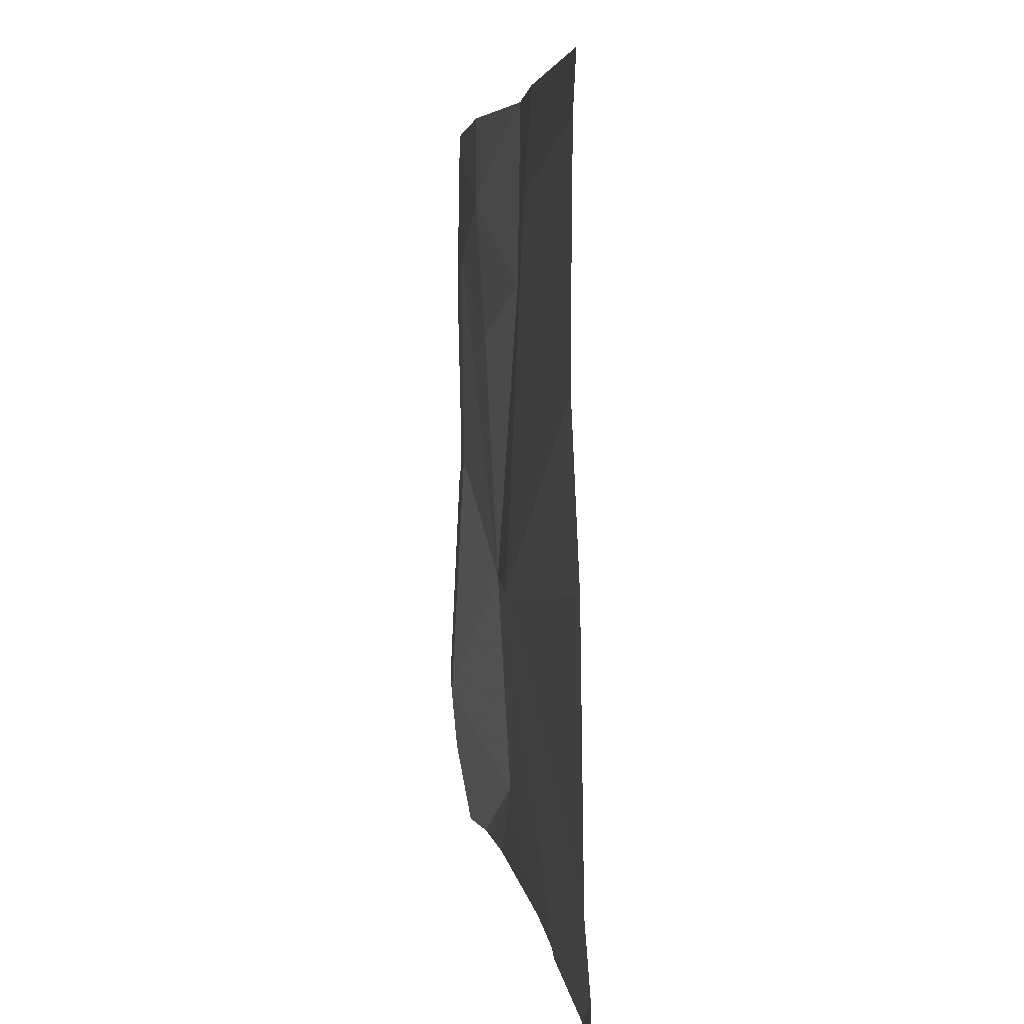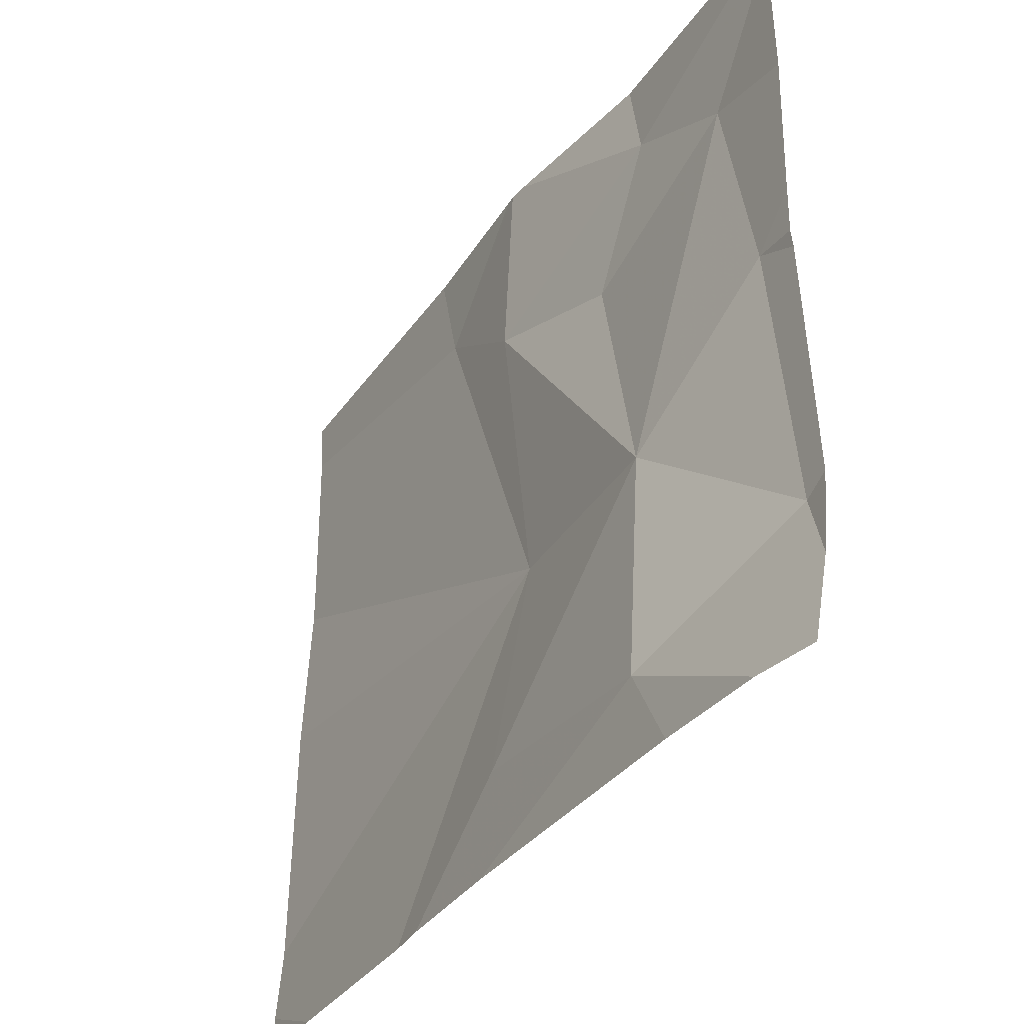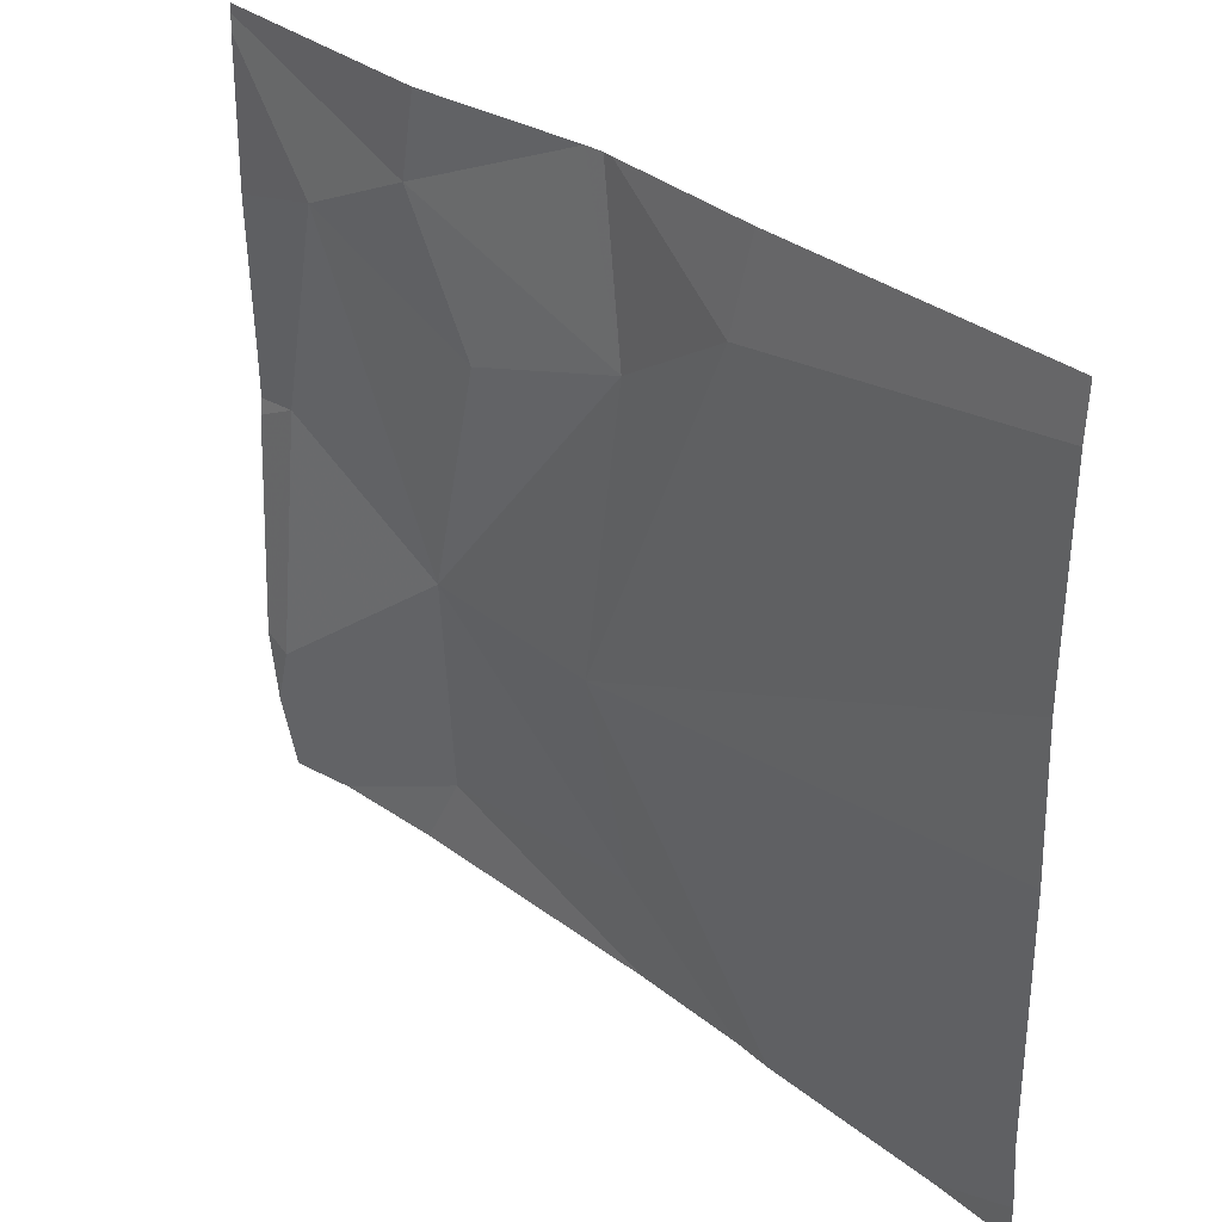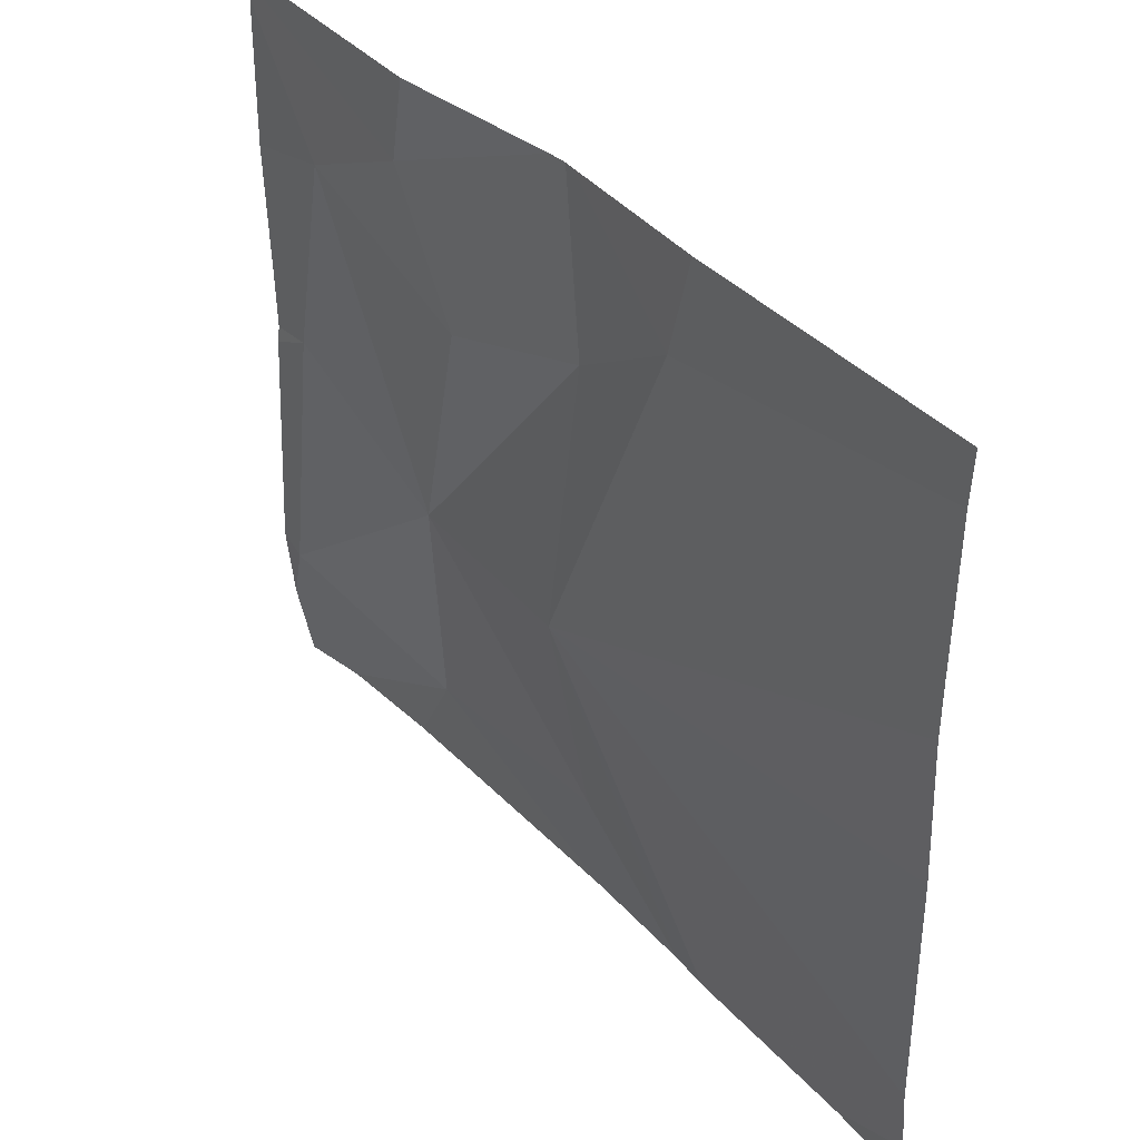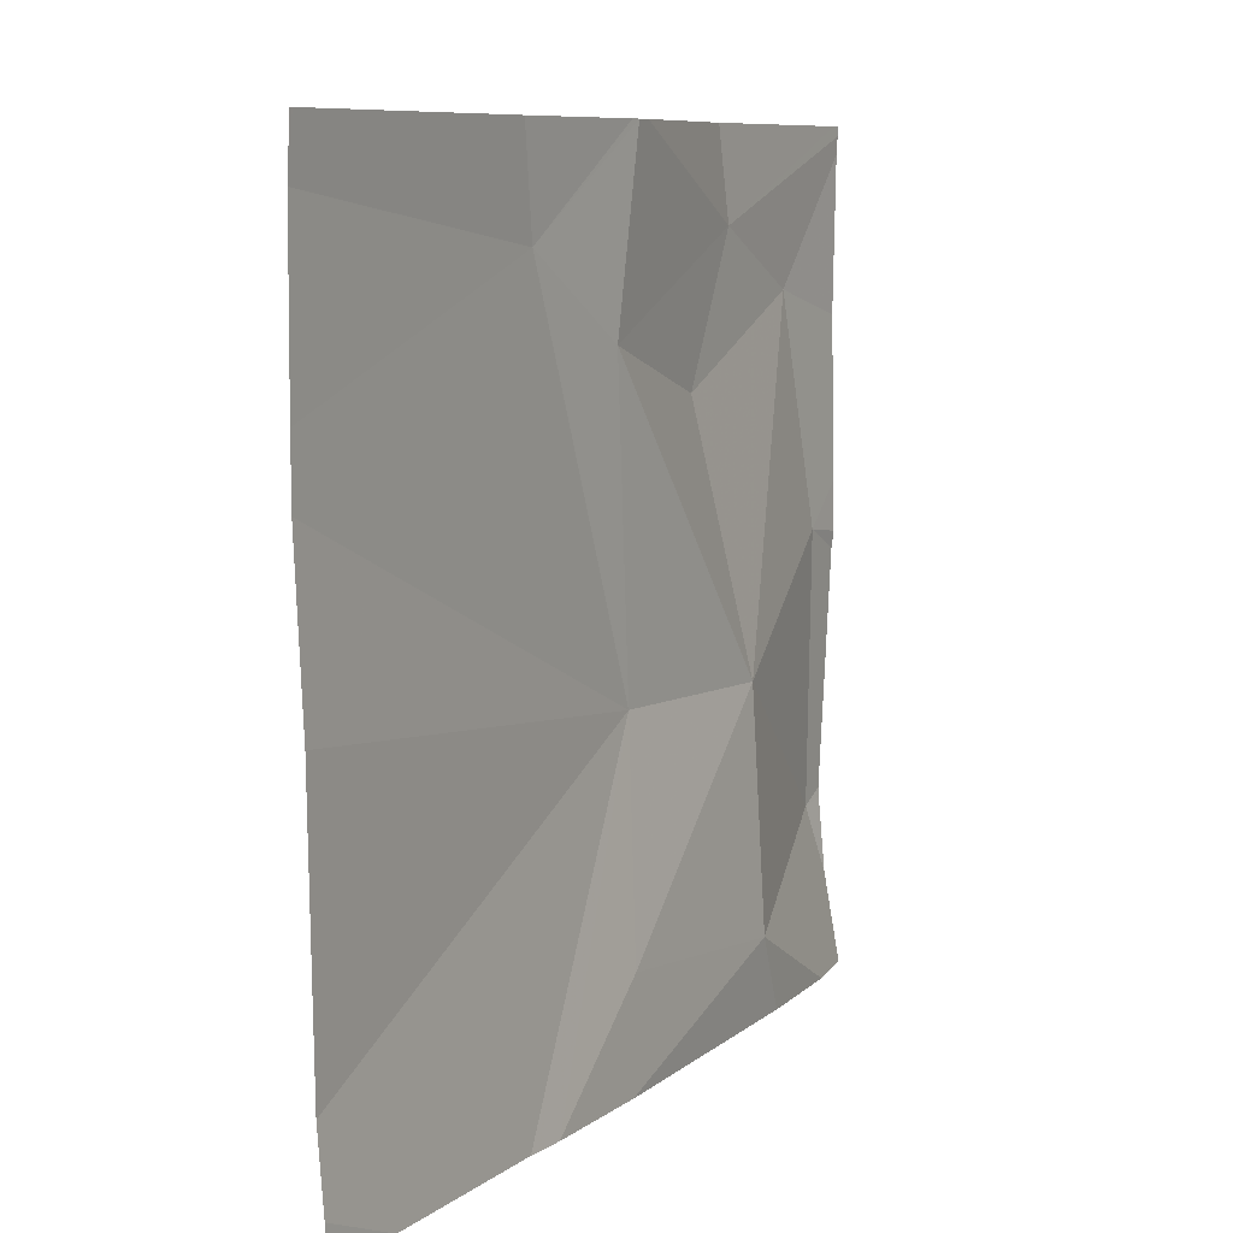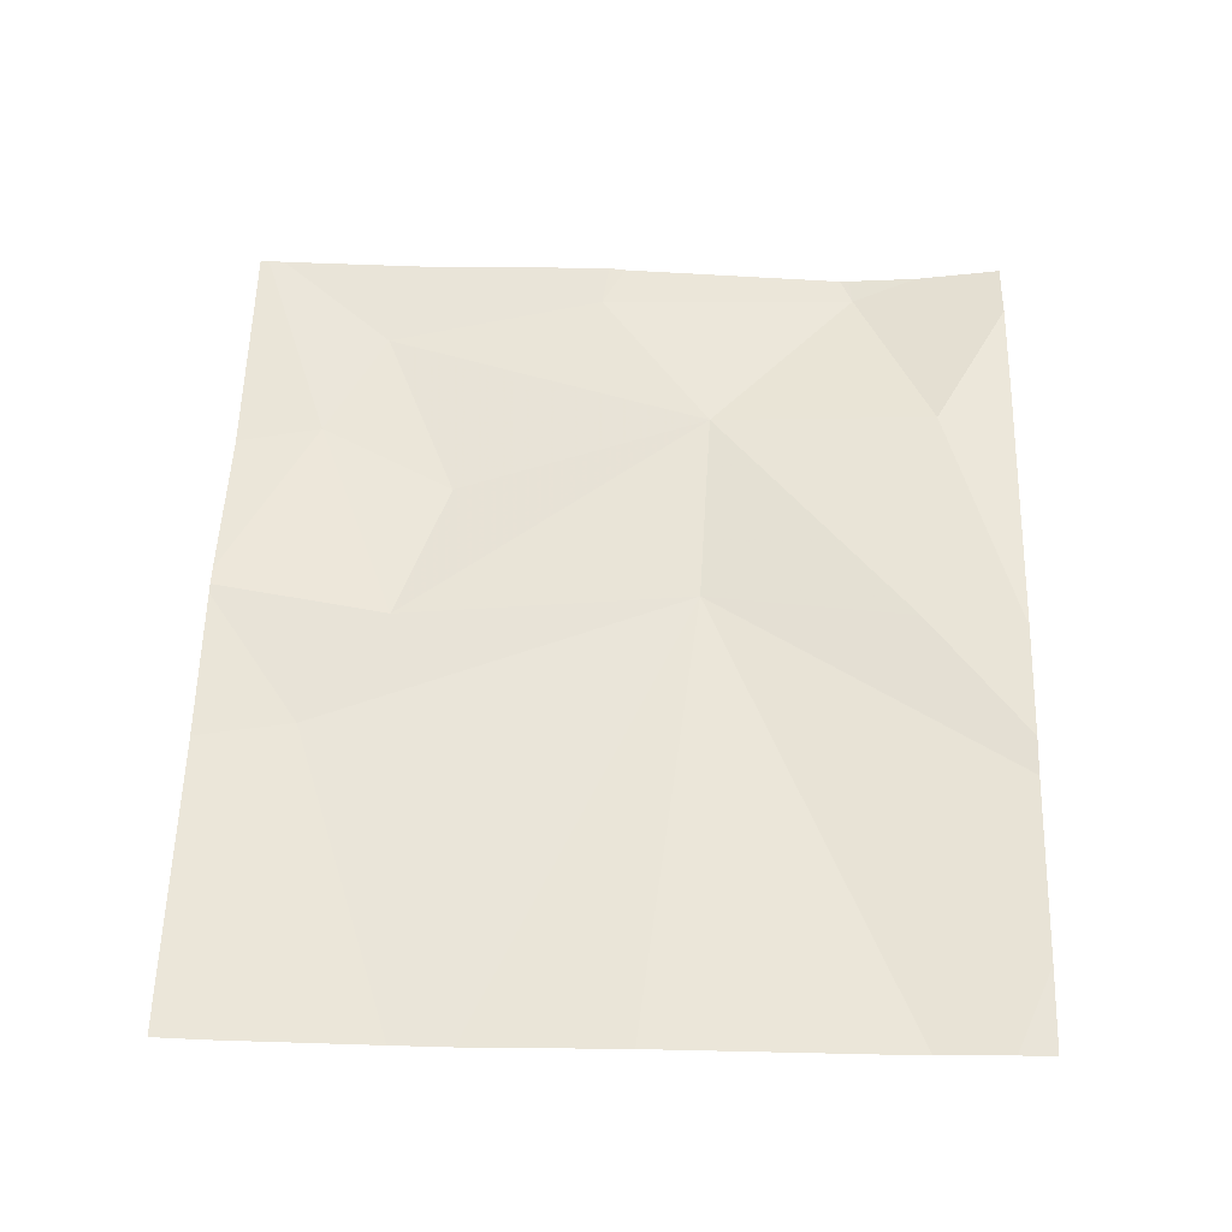
<metadata>
{"format":"obj","ext":"obj","renderer":"f3d","projection":"perspective","resolution":1024,"background":"white","views":[{"elev":4.6,"azim":-96.2,"up":"+Y"},{"elev":-35.8,"azim":59.5,"up":"+Y"},{"elev":33.7,"azim":-133.6,"up":"+Y"},{"elev":39.4,"azim":-127.8,"up":"+Y"},{"elev":8.8,"azim":-61.4,"up":"+Y"},{"elev":57.9,"azim":-88.3,"up":"+Z"}]}
</metadata>
<code>
v -58.07 238.6 483.2
v -58.02 238.3 483.2
v -58.02 238.3 483.2
v -58.28 238.2 483.2
v -58.02 239 483.2
v -58.02 238.2 483.2
v -58.51 239 483.2
v -58.02 238.6 483.2
v -58.14 238.9 483.2
v -58.02 239 483.2
v -58.02 239 483.2
v -58.02 238.6 483.2
v -58.02 238.7 483.2
v -58.02 238.8 483.2
v -58.28 238.5 483.2
v -58.28 238.9 483.2
v -58.05 238.3 483.2
v -58.52 238.5 483.2
v -58.71 238.9 483.2
v -58.57 238.8 483.2
v -58.37 238.8 483.2
v -58.31 239 483.2
v -58.23 238.1 483.2
v -58.56 238.2 483.2
v -58.02 238.1 483.2
v -58.72 238.1 483.2
v -58.77 238.1 483.2
v -58.1 238.1 483.2
v -59.1 238.7 483.2
v -59.1 238.8 483.2
v -59.1 238.1 483.2
v -59.1 238.2 483.2
v -59.1 239 483.2
v -58.03 239 483.2
v -59.1 238.5 483.2
v -58.99 238.1 483.2
v -58.58 238.1 483.2
v -59.1 238.1 483.2
v -58.53 239 483.2
v -58.73 239 483.2
v -58.55 239 483.2
v -59.09 239 483.2
v -59.1 239 483.2
f 2 17 3
f 3 17 6
f 6 17 4
f 8 1 2
f 12 1 8
f 10 9 14
f 11 16 10
f 13 1 12
f 14 9 13
f 1 15 17
f 34 11 5
f 9 1 13
f 15 1 9
f 16 9 10
f 1 17 2
f 15 4 17
f 6 4 28
f 29 19 30
f 19 18 20
f 26 18 27
f 20 18 15
f 21 20 15
f 15 9 21
f 4 15 24
f 20 16 7
f 31 18 32
f 21 9 16
f 4 24 26
f 36 31 38
f 39 20 7
f 16 20 21
f 15 18 24
f 27 18 31
f 7 16 22
f 19 20 39
f 29 18 19
f 26 24 18
f 30 19 33
f 27 31 36
f 25 6 28
f 23 4 37
f 32 18 35
f 33 19 42
f 22 16 34
f 28 4 23
f 35 18 29
f 37 4 26
f 34 16 11
f 40 19 41
f 41 19 39
f 42 19 40
f 43 33 42

</code>
